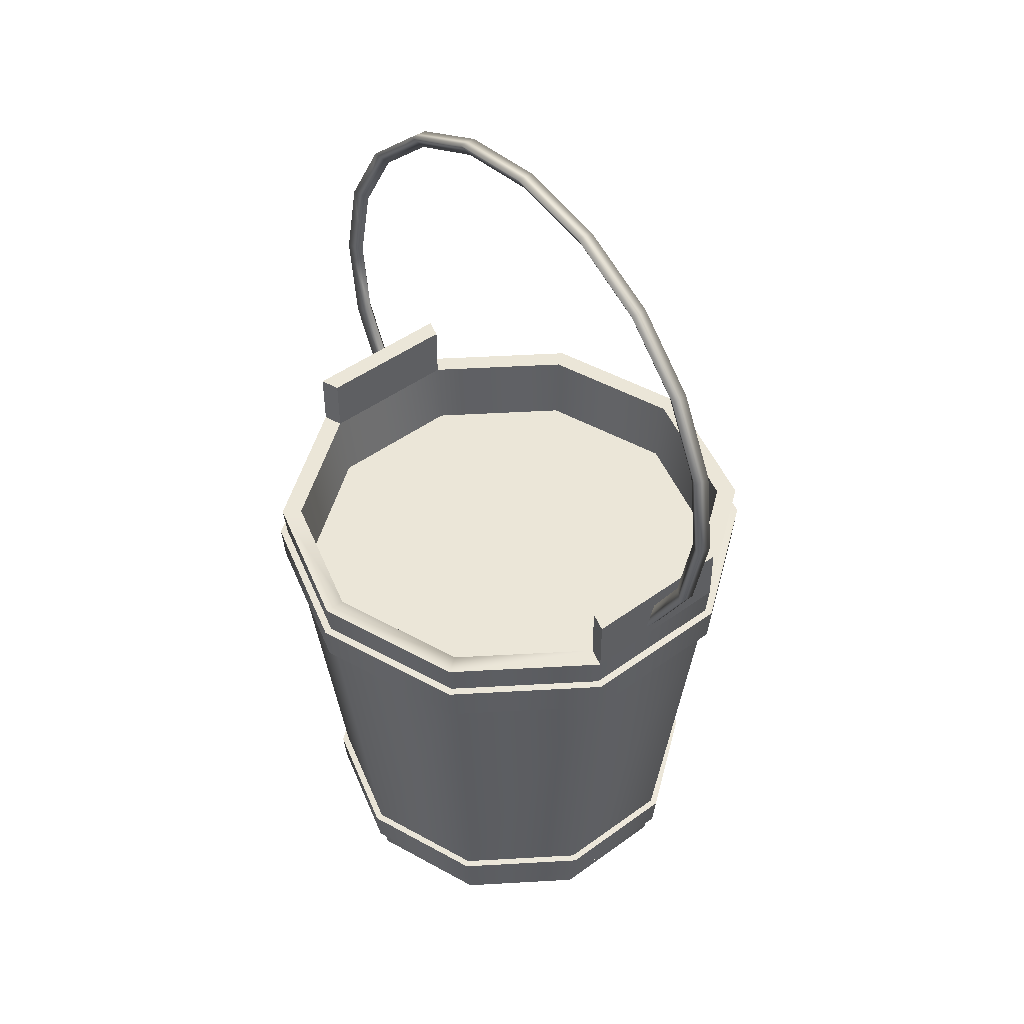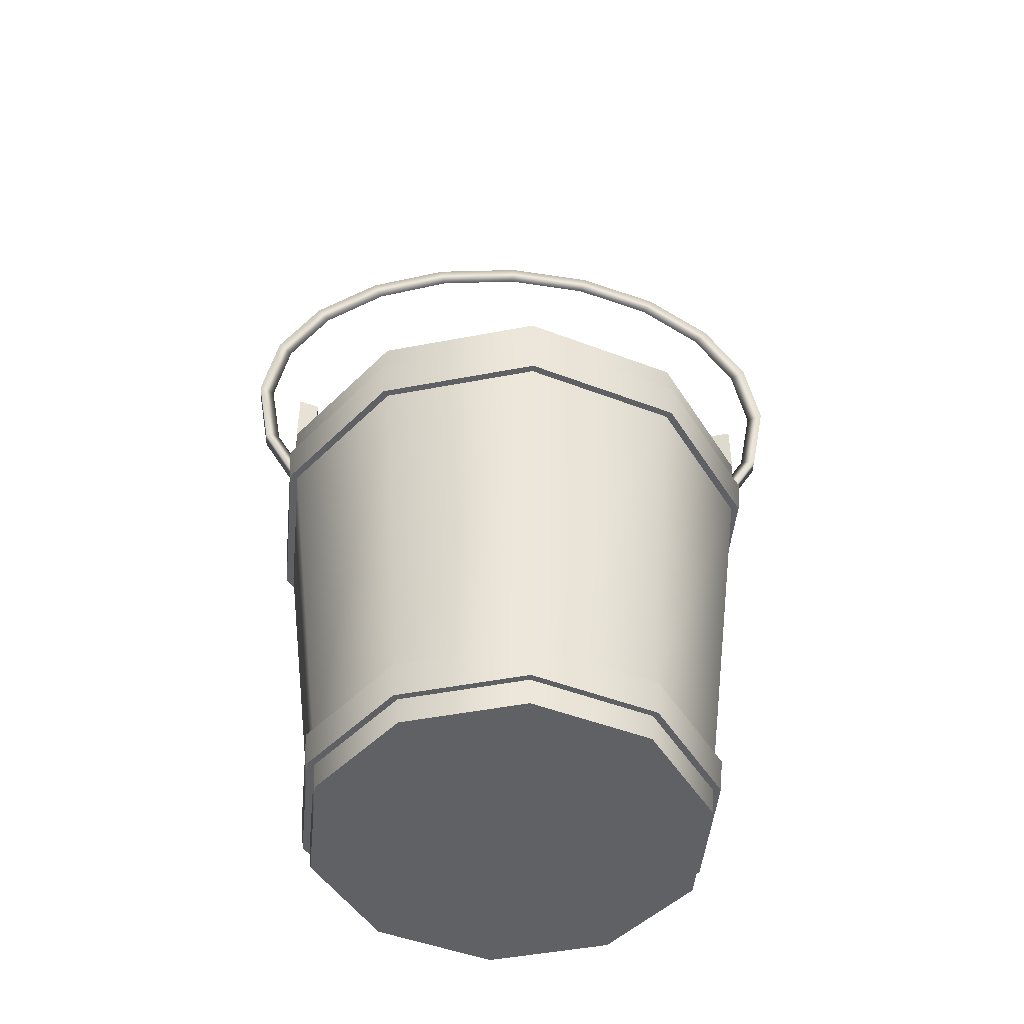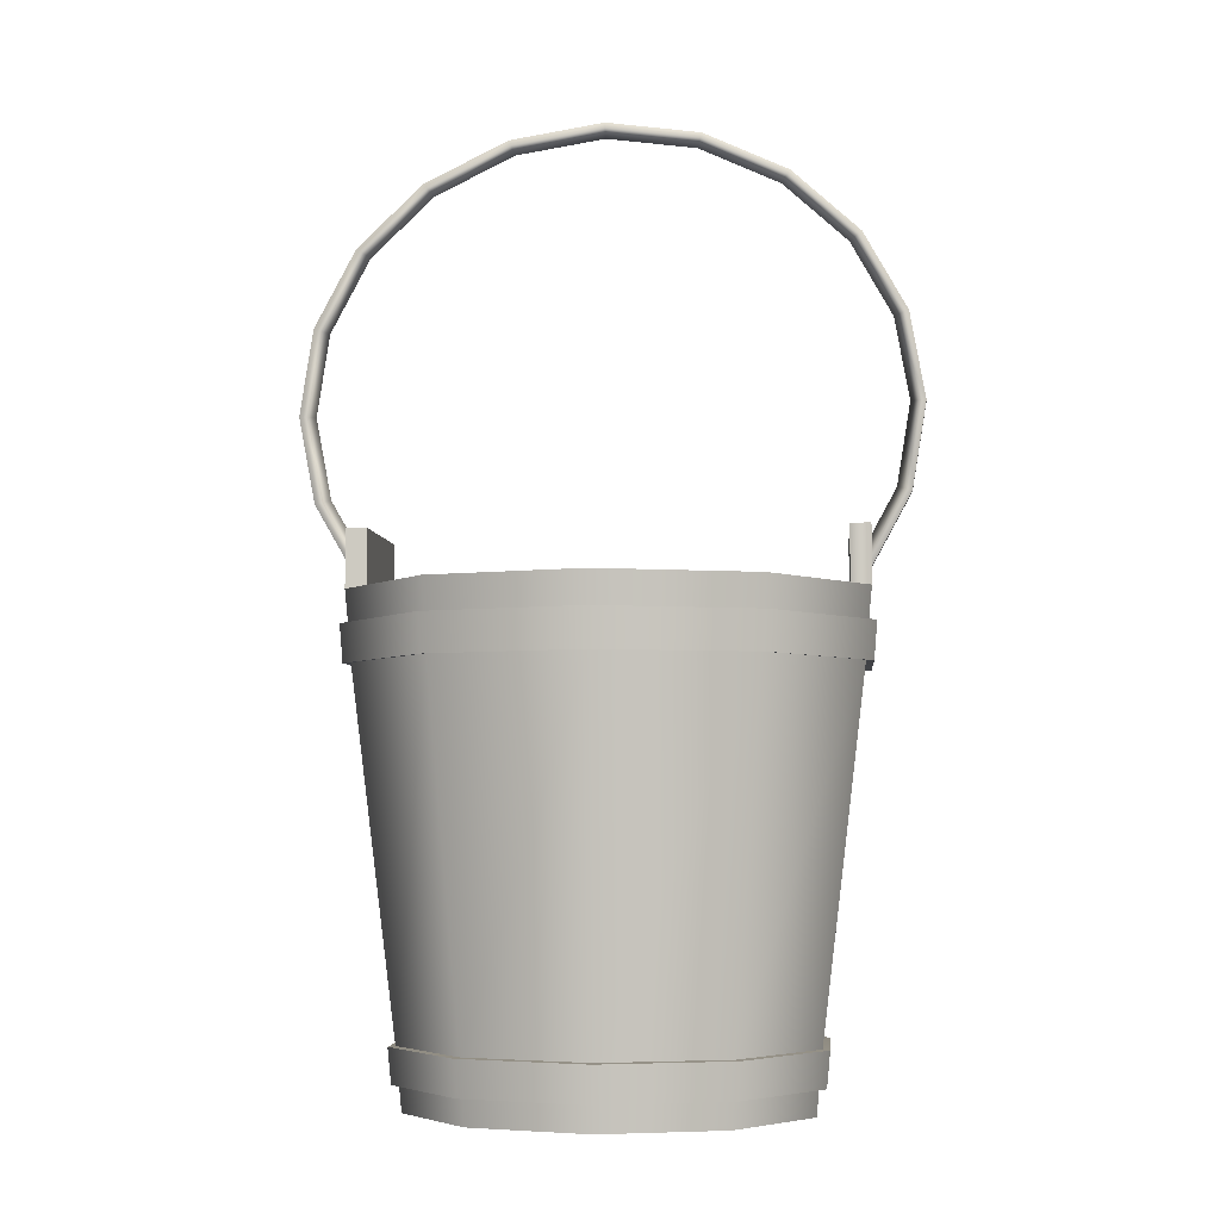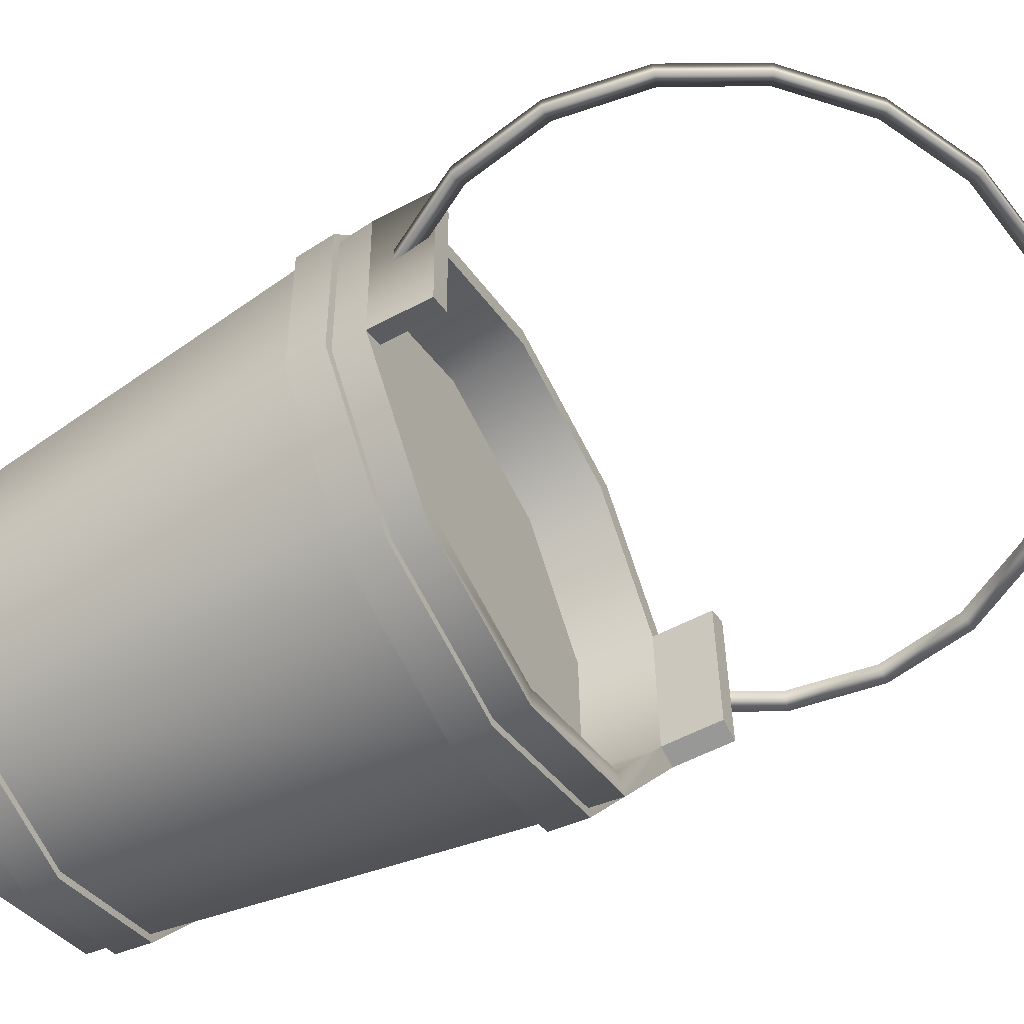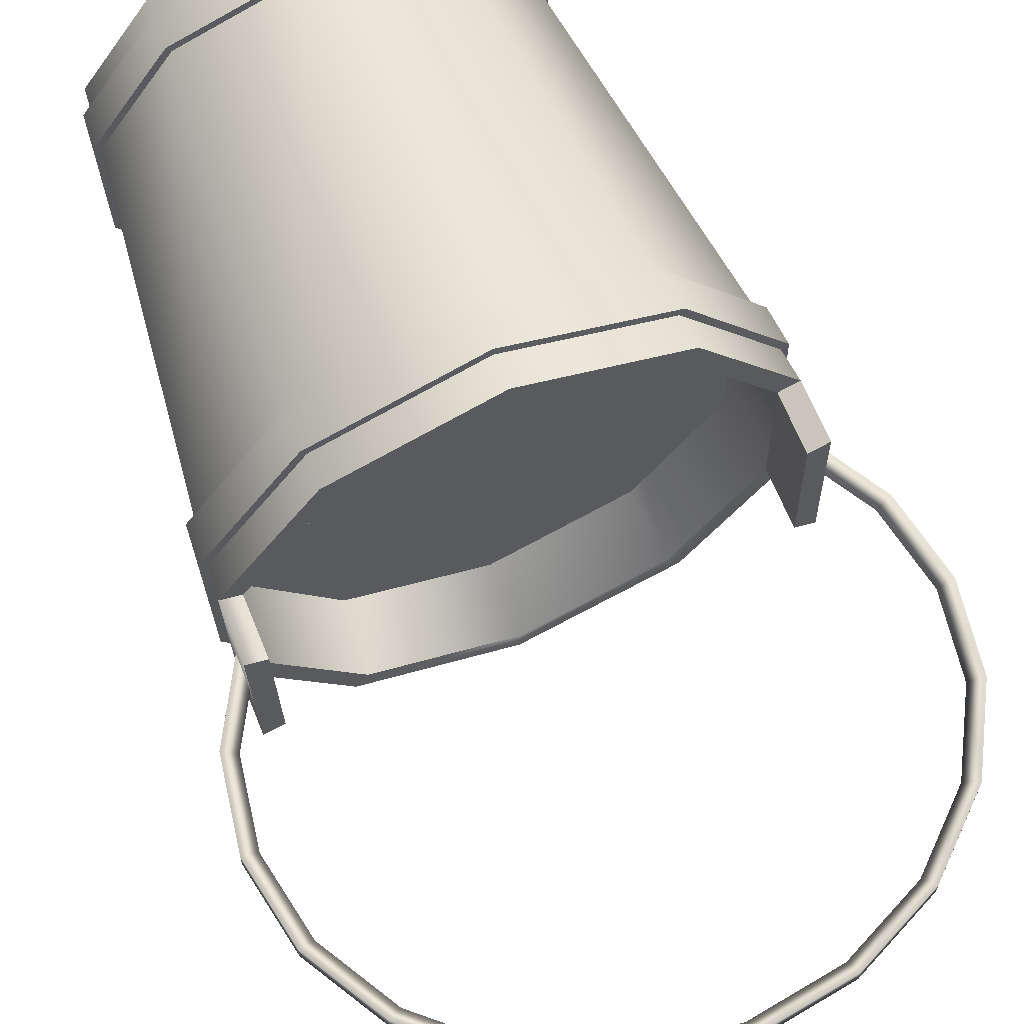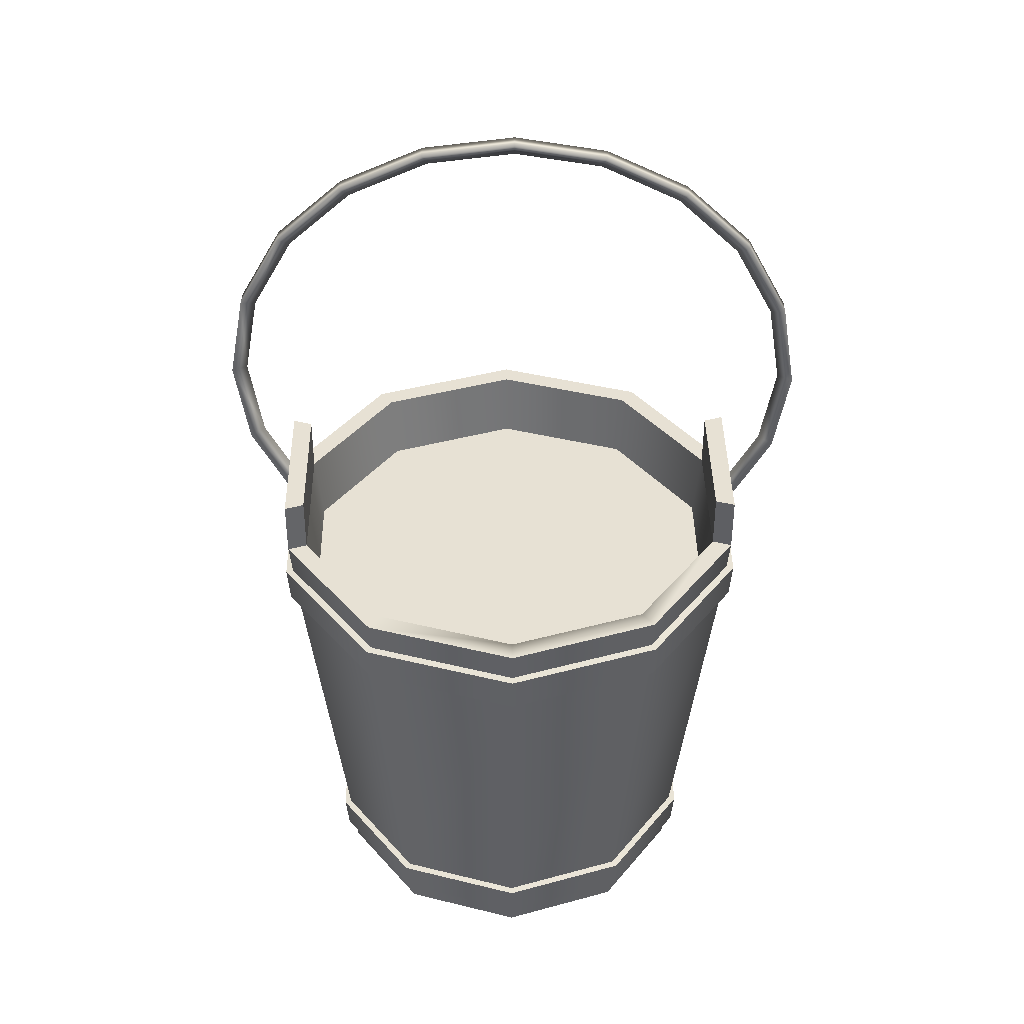
<metadata>
{"format":"obj","ext":"obj","renderer":"f3d","projection":"perspective","resolution":1024,"background":"white","views":[{"elev":46.5,"azim":-128.7,"up":"+Y"},{"elev":-47.0,"azim":175.4,"up":"+Y"},{"elev":-4.7,"azim":6.1,"up":"+Y"},{"elev":-55.2,"azim":119.4,"up":"+Z"},{"elev":66.0,"azim":157.9,"up":"+Z"},{"elev":39.5,"azim":-179.8,"up":"+Y"}]}
</metadata>
<code>
g default
v -0.144 -0.3787 0.05934
v -0.07928 -0.3787 0.1451
v 0.02347 -0.3787 0.1764
v 0.125 -0.3787 0.1414
v 0.1866 -0.3787 0.05337
v 0.1846 -0.3787 -0.05404
v 0.1199 -0.3787 -0.1398
v 0.01719 -0.3787 -0.1711
v -0.08436 -0.3787 -0.1361
v -0.1459 -0.3787 -0.04806
g polySurface2 group8 polySurface1
f 7 4 5 6
f 9 2 3 8
f 8 3 4 7
f 1 2 9 10
g default
v -0.1203 -0.6865 0.05116
v -0.06492 -0.6865 0.1245
v 0.02301 -0.6865 0.1514
v 0.1099 -0.6865 0.1214
v 0.1626 -0.6865 0.04605
v 0.1609 -0.6865 -0.04587
v 0.1056 -0.6865 -0.1192
v 0.01764 -0.6865 -0.1461
v -0.06926 -0.6865 -0.1161
v -0.1219 -0.6865 -0.04075
v -0.16 -0.3274 0.06486
v -0.08898 -0.3274 0.159
v 0.02377 -0.3274 0.1934
v 0.1352 -0.3274 0.1549
v 0.2028 -0.3274 0.0583
v 0.2006 -0.3274 -0.05956
v 0.1296 -0.3274 -0.1537
v 0.01688 -0.3274 -0.1881
v -0.09455 -0.3274 -0.1496
v -0.1621 -0.3274 -0.05301
v -0.1454 -0.3274 0.05984
v -0.08016 -0.3274 0.1463
v 0.02349 -0.3274 0.178
v 0.1259 -0.3274 0.1426
v 0.188 -0.3274 0.05381
v 0.1861 -0.3274 -0.05454
v 0.1208 -0.3274 -0.141
v 0.01716 -0.3274 -0.1727
v -0.08528 -0.3274 -0.1373
v -0.1474 -0.3274 -0.04851
v -0.1089 -0.6593 0.04725
v -0.05803 -0.6593 0.1147
v 0.0228 -0.6593 0.1394
v 0.1027 -0.6593 0.1118
v 0.1511 -0.6593 0.04255
v 0.1496 -0.6593 -0.04195
v 0.09869 -0.6593 -0.1094
v 0.01786 -0.6593 -0.1341
v -0.06203 -0.6593 -0.1065
v -0.1105 -0.6593 -0.03725
v 0.2028 -0.2846 0.0583
v 0.2006 -0.2846 -0.05956
v 0.1861 -0.2846 -0.05454
v 0.188 -0.2846 0.05381
v -0.1621 -0.2846 -0.05301
v -0.16 -0.2846 0.06486
v -0.1454 -0.2846 0.05984
v -0.1474 -0.2846 -0.04851
v -0.1221 -0.6669 0.0518
v -0.1238 -0.6669 -0.04132
v -0.07044 -0.6669 -0.1177
v 0.01761 -0.6669 -0.148
v 0.1067 -0.6669 -0.1209
v 0.1628 -0.6669 -0.0465
v 0.1645 -0.6669 0.04662
v 0.1111 -0.6669 0.123
v 0.02305 -0.6669 0.1533
v -0.06604 -0.6669 0.1262
v -0.1246 -0.6409 0.05265
v -0.1263 -0.6409 -0.04208
v -0.07201 -0.6409 -0.1197
v 0.01756 -0.6409 -0.1506
v 0.1082 -0.6409 -0.123
v 0.1653 -0.6409 -0.04735
v 0.167 -0.6409 0.04738
v 0.1127 -0.6409 0.125
v 0.0231 -0.6409 0.1559
v -0.06753 -0.6409 0.1283
v -0.1556 -0.3783 0.06336
v -0.1577 -0.3783 -0.05166
v -0.09178 -0.3783 -0.1459
v 0.01697 -0.3783 -0.1835
v 0.127 -0.3784 -0.1499
v 0.1963 -0.3784 -0.05806
v 0.1984 -0.3784 0.05696
v 0.1324 -0.3784 0.1512
v 0.02369 -0.3784 0.1888
v -0.08634 -0.3783 0.1552
v -0.1578 -0.3508 0.0641
v -0.1599 -0.3508 -0.05232
v -0.09314 -0.3508 -0.1477
v 0.01693 -0.3508 -0.1857
v 0.1283 -0.3508 -0.1517
v 0.1984 -0.3508 -0.0588
v 0.2005 -0.3508 0.05762
v 0.1338 -0.3508 0.153
v 0.02373 -0.3508 0.191
v -0.08764 -0.3508 0.157
v -0.1273 -0.6674 0.05357
v -0.129 -0.6674 -0.0429
v -0.1297 -0.6415 0.05441
v -0.1315 -0.6415 -0.04366
v -0.0737 -0.6674 -0.122
v -0.07526 -0.6415 -0.124
v 0.01751 -0.6674 -0.1534
v 0.01746 -0.6415 -0.156
v 0.1098 -0.6674 -0.1253
v 0.1113 -0.6415 -0.1274
v 0.1679 -0.6674 -0.04827
v 0.1704 -0.6415 -0.04912
v 0.1697 -0.6674 0.0482
v 0.1721 -0.6415 0.04896
v 0.1144 -0.6674 0.1273
v 0.1159 -0.6415 0.1293
v 0.02315 -0.6674 0.1587
v 0.02319 -0.6415 0.1613
v -0.06914 -0.6674 0.1306
v -0.07063 -0.6415 0.1327
v -0.1611 -0.3788 0.06525
v -0.1633 -0.3788 -0.05335
v -0.1633 -0.3513 0.06599
v -0.1654 -0.3513 -0.05401
v -0.09527 -0.3788 -0.1506
v -0.09664 -0.3513 -0.1524
v 0.01686 -0.3788 -0.1893
v 0.01682 -0.3513 -0.1915
v 0.1303 -0.3788 -0.1546
v 0.1316 -0.3513 -0.1565
v 0.2018 -0.3788 -0.05995
v 0.2039 -0.3513 -0.06068
v 0.2039 -0.3788 0.05865
v 0.2061 -0.3513 0.05931
v 0.1359 -0.3788 0.1559
v 0.1373 -0.3513 0.1577
v 0.02379 -0.3788 0.1946
v 0.02383 -0.3513 0.1968
v -0.08967 -0.3788 0.1599
v -0.09096 -0.3513 0.1618
v -0.1949 -0.1977 0.00452
v -0.185 -0.1372 0.006418
v -0.1553 -0.08284 0.008339
v -0.1086 -0.03925 0.01027
v -0.04958 -0.01105 0.012
v 0.01605 -0.000976 0.01312
v 0.08185 -0.009917 0.01374
v 0.1414 -0.03707 0.01375
v 0.1889 -0.07969 0.01312
v 0.2196 -0.1338 0.01193
v 0.2306 -0.1939 0.01026
v 0.2207 -0.2541 0.008501
v 0.191 -0.3086 0.006488
v -0.1532 -0.3117 0.001771
v -0.1839 -0.2576 0.002982
v -0.206 -0.1975 -0.002064
v -0.1956 -0.1341 -0.000153
v -0.1643 -0.07657 0.00207
v -0.1152 -0.03084 0.00404
v -0.05302 -0.001171 0.005738
v 0.01602 0.009446 0.006864
v 0.08533 7.4e-05 0.007576
v 0.148 -0.02855 0.007581
v 0.198 -0.07344 0.006956
v 0.2303 -0.1303 0.005752
v 0.2419 -0.1935 0.004167
v 0.2315 -0.257 0.002035
v 0.2002 -0.3144 -5.1e-05
v -0.1621 -0.3176 -0.004936
v -0.1945 -0.2608 -0.003768
v -0.2062 -0.1979 0.01089
v -0.1957 -0.1344 0.01296
v -0.1645 -0.07701 0.01492
v -0.1154 -0.03124 0.01699
v -0.05325 -0.001583 0.01858
v 0.01587 0.009098 0.01974
v 0.08516 -0.000377 0.02055
v 0.1478 -0.02895 0.02055
v 0.1978 -0.07377 0.01993
v 0.2301 -0.1307 0.01865
v 0.2417 -0.1939 0.01696
v 0.2313 -0.2573 0.01503
v 0.2 -0.3148 0.01294
v -0.1622 -0.3179 0.008008
v -0.1946 -0.2611 0.009191
g group8 polySurface1 polySurface3
f 11 12 68 59
f 12 13 67 68
f 13 14 66 67
f 14 15 65 66
f 15 16 64 65
f 16 17 63 64
f 17 18 62 63
f 18 19 61 62
f 19 20 60 61
f 20 11 59 60
f 11 20 19 18 17 16 15 14 13 12
f 41 42 43 44 45 46 47 48 49 50
f 21 22 32 31
f 22 23 33 32
f 23 24 34 33
f 24 25 35 34
f 51 52 53 54
f 26 27 37 36
f 27 28 38 37
f 28 29 39 38
f 29 30 40 39
f 55 56 57 58
f 31 32 42 41
f 32 33 43 42
f 33 34 44 43
f 34 35 45 44
f 35 36 46 45
f 36 37 47 46
f 37 38 48 47
f 38 39 49 48
f 39 40 50 49
f 40 31 41 50
f 25 26 52 51
f 26 36 53 52
f 36 35 54 53
f 35 25 51 54
f 30 21 56 55
f 21 31 57 56
f 31 40 58 57
f 40 30 55 58
f 100 99 101 102
f 103 100 102 104
f 105 103 104 106
f 107 105 106 108
f 109 107 108 110
f 111 109 110 112
f 113 111 112 114
f 115 113 114 116
f 117 115 116 118
f 99 117 118 101
f 70 69 79 80
f 71 70 80 81
f 72 71 81 82
f 73 72 82 83
f 74 73 83 84
f 75 74 84 85
f 76 75 85 86
f 77 76 86 87
f 78 77 87 88
f 69 78 88 79
f 120 119 121 122
f 123 120 122 124
f 125 123 124 126
f 127 125 126 128
f 129 127 128 130
f 131 129 130 132
f 133 131 132 134
f 135 133 134 136
f 137 135 136 138
f 119 137 138 121
f 90 89 21 30
f 91 90 30 29
f 92 91 29 28
f 93 92 28 27
f 94 93 27 26
f 95 94 26 25
f 96 95 25 24
f 97 96 24 23
f 98 97 23 22
f 89 98 22 21
f 60 59 99 100
f 69 70 102 101
f 61 60 100 103
f 70 71 104 102
f 62 61 103 105
f 71 72 106 104
f 63 62 105 107
f 72 73 108 106
f 64 63 107 109
f 73 74 110 108
f 65 64 109 111
f 74 75 112 110
f 66 65 111 113
f 75 76 114 112
f 67 66 113 115
f 76 77 116 114
f 68 67 115 117
f 77 78 118 116
f 59 68 117 99
f 78 69 101 118
f 80 79 119 120
f 89 90 122 121
f 81 80 120 123
f 90 91 124 122
f 82 81 123 125
f 91 92 126 124
f 83 82 125 127
f 92 93 128 126
f 84 83 127 129
f 93 94 130 128
f 85 84 129 131
f 94 95 132 130
f 86 85 131 133
f 95 96 134 132
f 87 86 133 135
f 96 97 136 134
f 88 87 135 137
f 97 98 138 136
f 79 88 137 119
f 98 89 121 138
f 140 139 154 155
f 141 140 155 156
f 142 141 156 157
f 143 142 157 158
f 144 143 158 159
f 145 144 159 160
f 146 145 160 161
f 147 146 161 162
f 148 147 162 163
f 149 148 163 164
f 150 149 164 165
f 151 150 165 166
f 153 152 167 168
f 139 153 168 154
f 155 154 169 170
f 156 155 170 171
f 157 156 171 172
f 158 157 172 173
f 159 158 173 174
f 160 159 174 175
f 161 160 175 176
f 162 161 176 177
f 163 162 177 178
f 164 163 178 179
f 165 164 179 180
f 166 165 180 181
f 168 167 182 183
f 154 168 183 169
f 170 169 139 140
f 171 170 140 141
f 172 171 141 142
f 173 172 142 143
f 174 173 143 144
f 175 174 144 145
f 176 175 145 146
f 177 176 146 147
f 178 177 147 148
f 179 178 148 149
f 180 179 149 150
f 181 180 150 151
f 183 182 152 153
f 169 183 153 139

</code>
